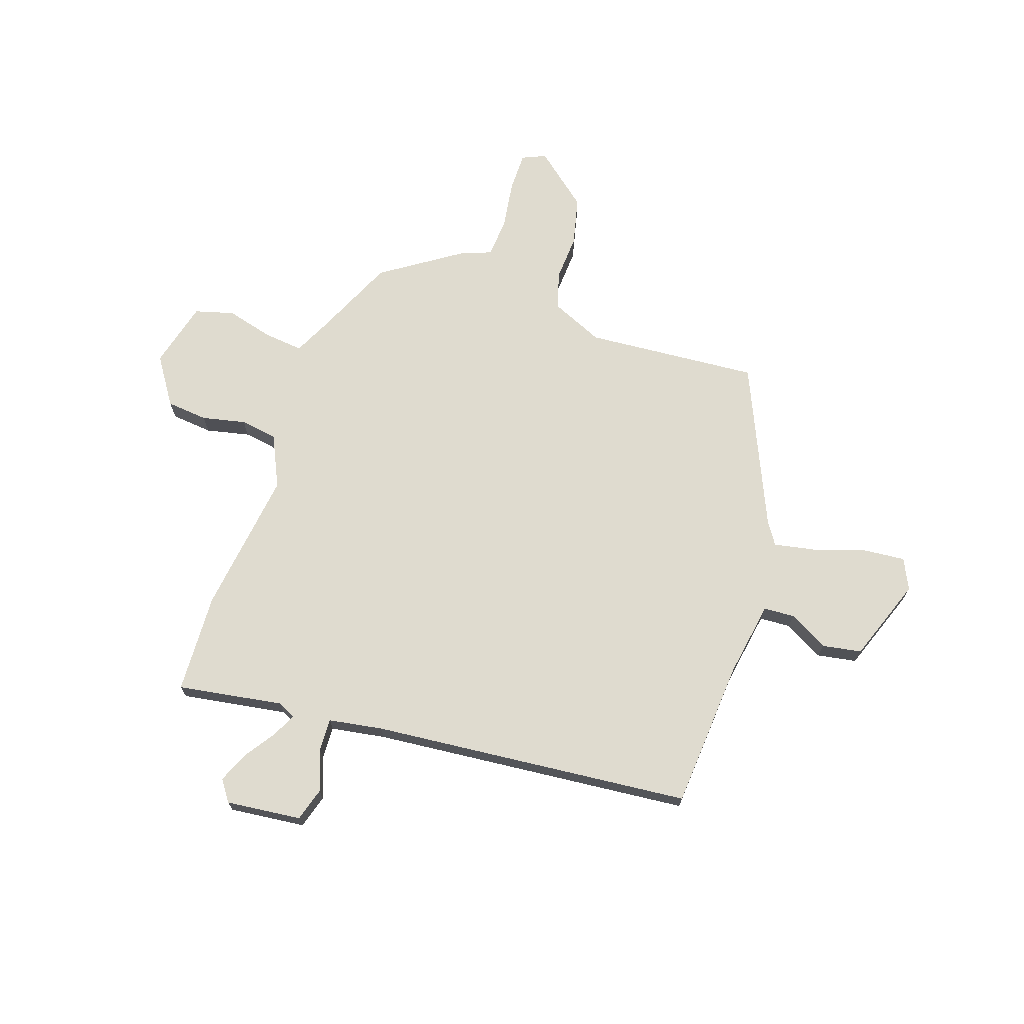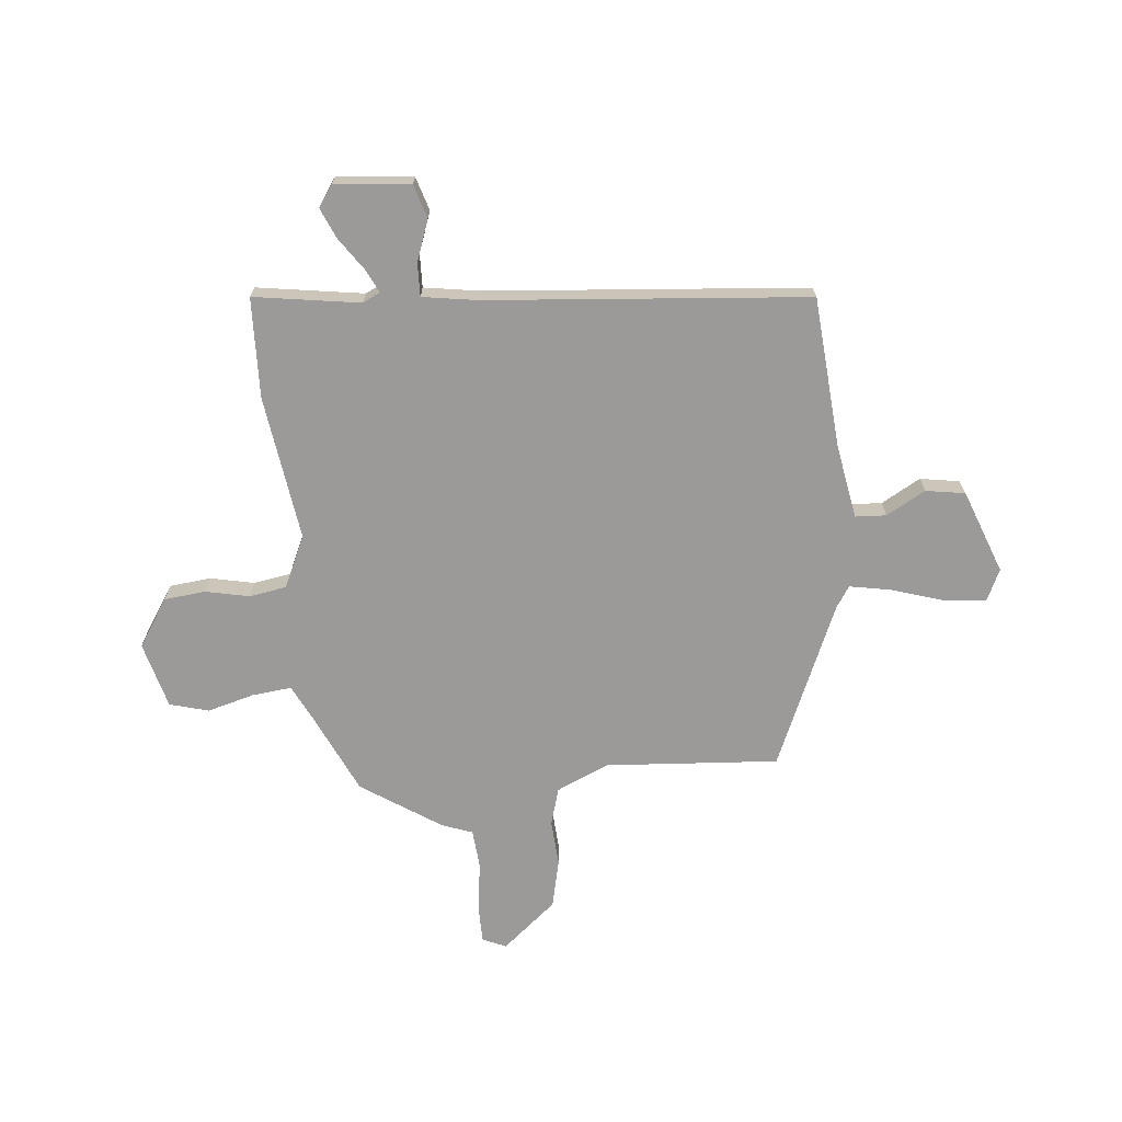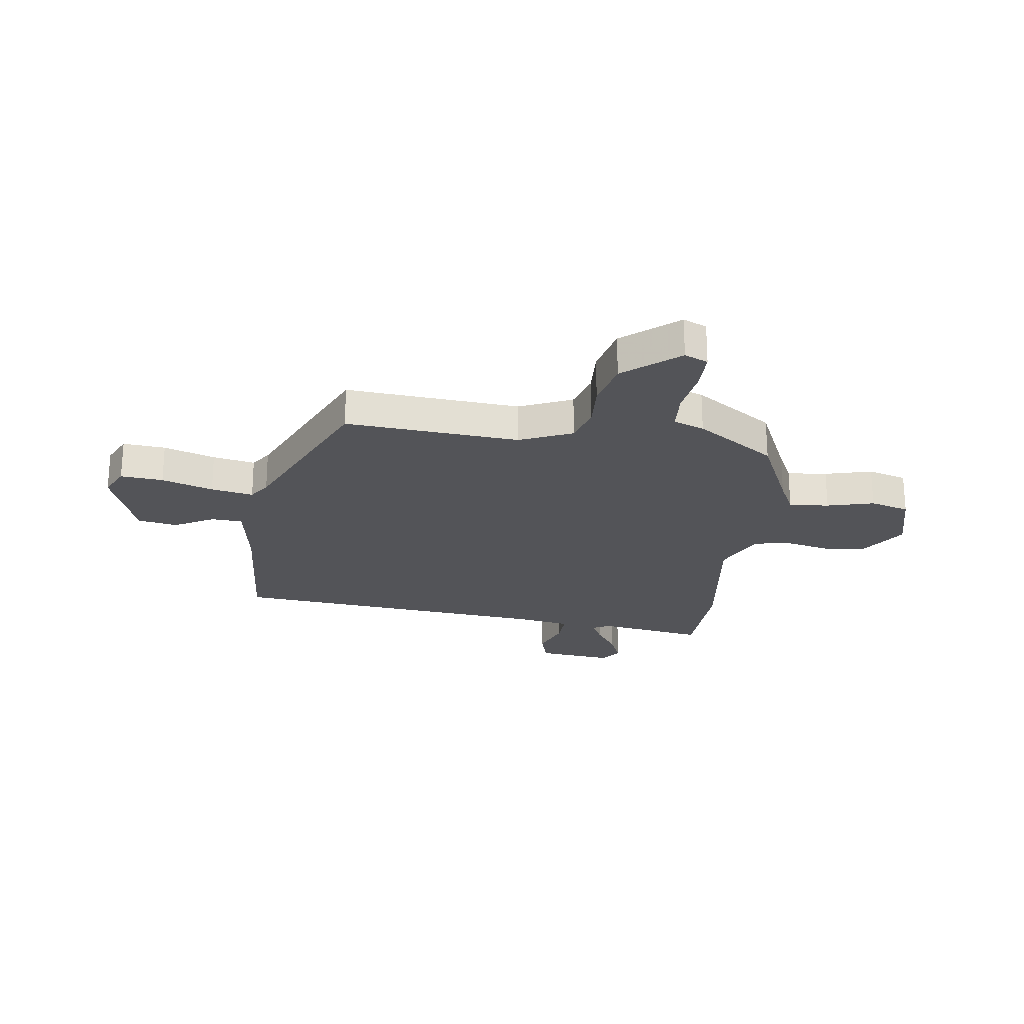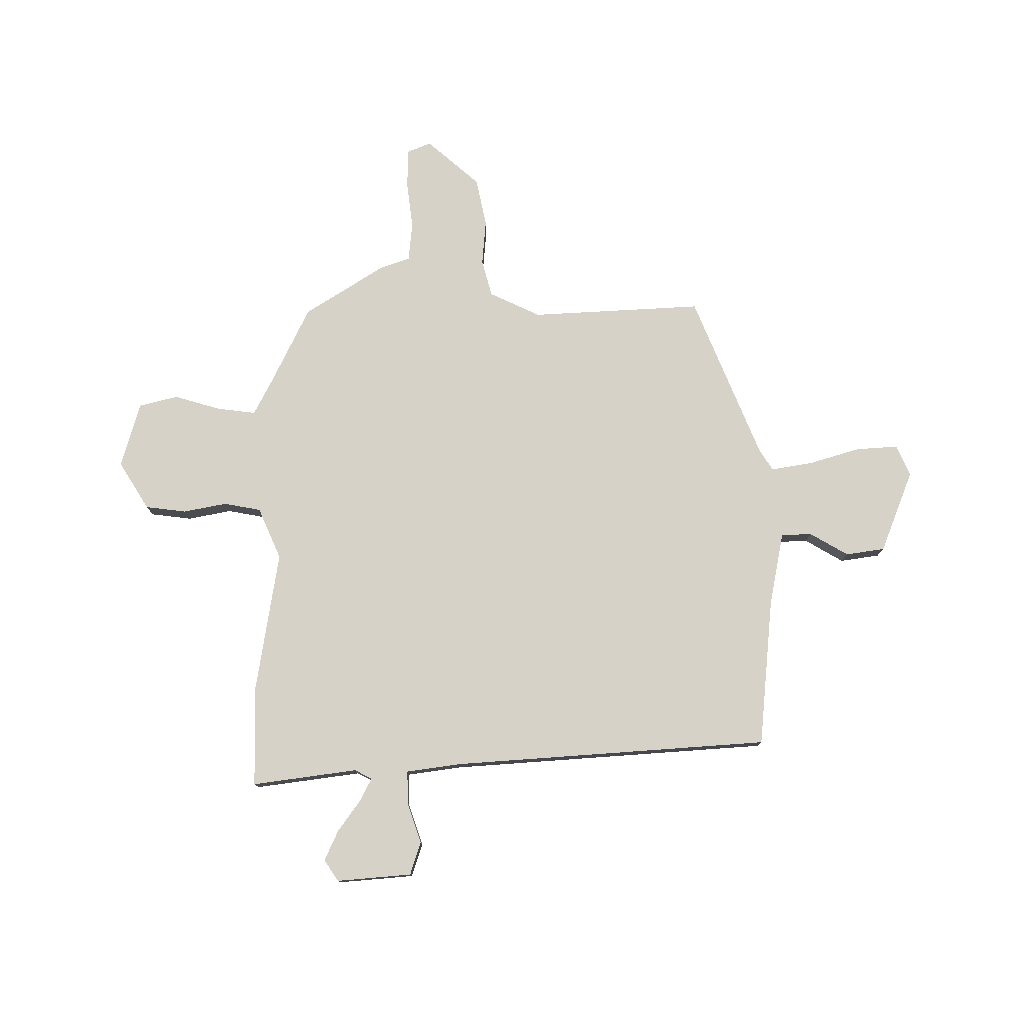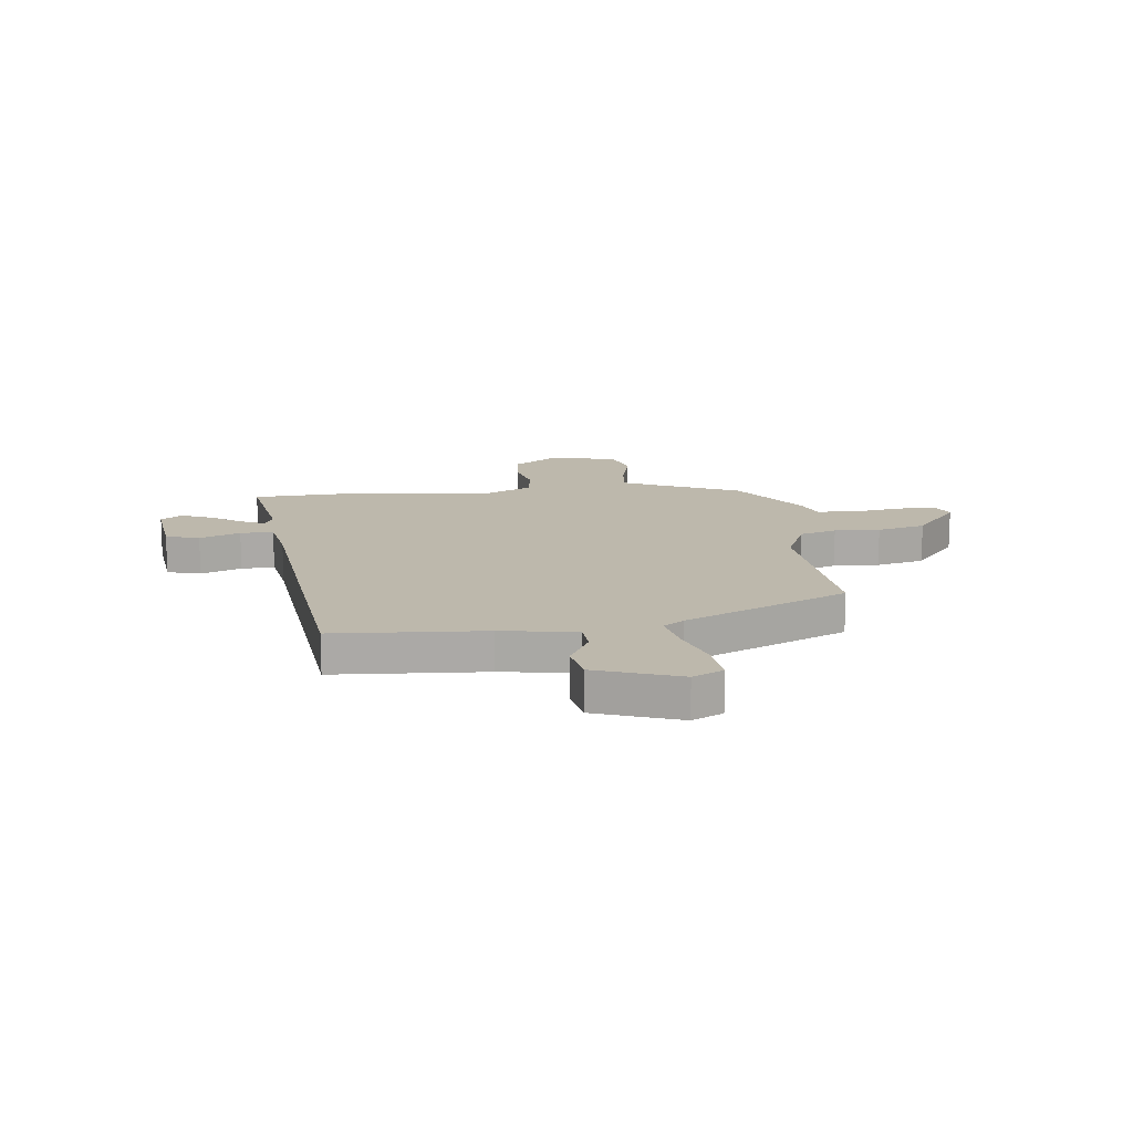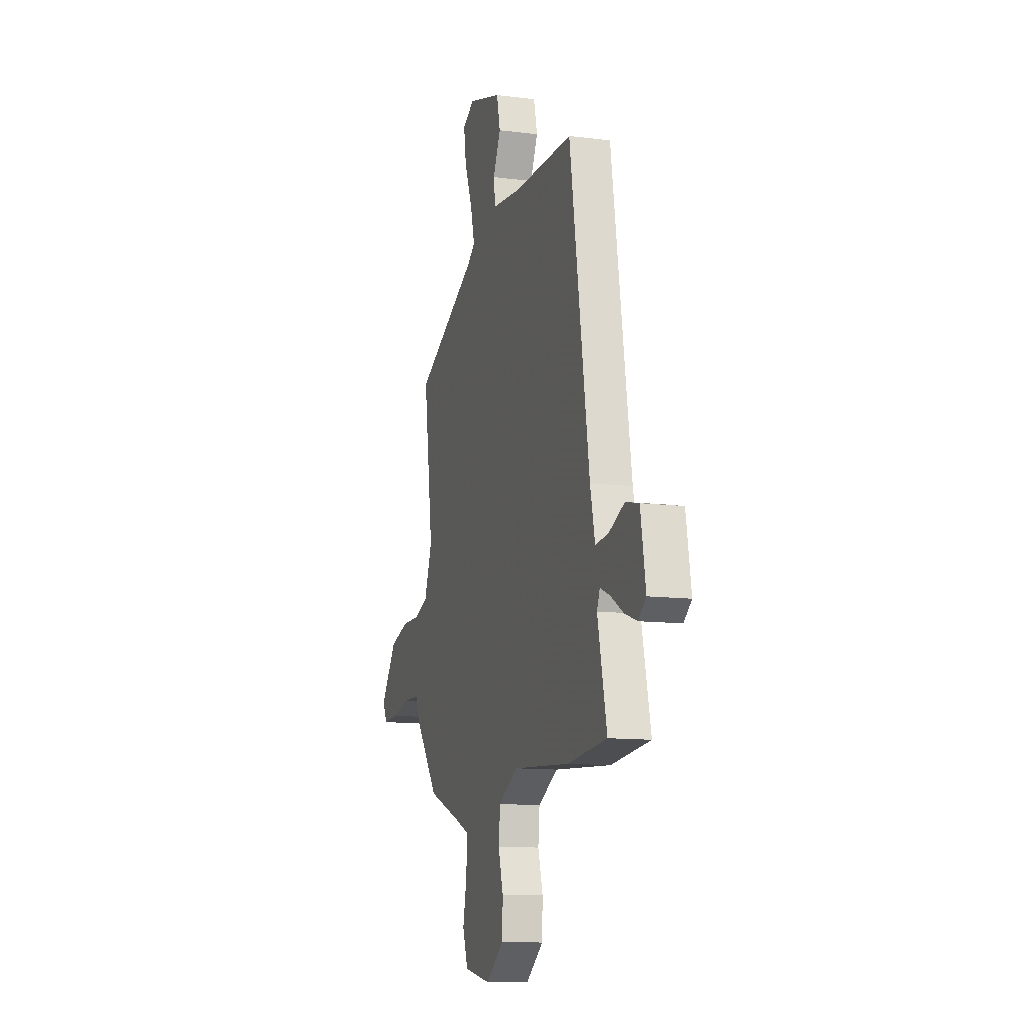
<metadata>
{"format":"obj","ext":"obj","renderer":"f3d","projection":"perspective","resolution":1024,"background":"white","views":[{"elev":70.4,"azim":-67.8,"up":"+Y"},{"elev":-69.5,"azim":-80.6,"up":"+Y"},{"elev":-23.6,"azim":85.6,"up":"+Y"},{"elev":77.8,"azim":-85.3,"up":"+Y"},{"elev":14.7,"azim":-3.7,"up":"+Y"},{"elev":-11.8,"azim":-106.9,"up":"+Z"}]}
</metadata>
<code>
v -0.371 0.07 -0.513
v -0.559 0.07 -0.494
v -0.515 0.07 -0.297
v -0.529 0.07 -0.263
v -0.575 0.07 -0.282
v -0.637 0.07 -0.319
v -0.696 0.07 -0.34
v -0.734 0.07 -0.31
v -0.71 0.07 -0.169
v -0.646 0.07 -0.154
v -0.571 0.07 -0.187
v -0.509 0.07 -0.193
v -0.486 0.07 -0.092
v -0.393 0.07 0.506
v -0.11 0.07 0.509
v 0.032 0.07 0.524
v 0.039 0.07 0.582
v 0.003 0.07 0.658
v 0.02 0.07 0.731
v 0.181 0.07 0.779
v 0.237 0.07 0.748
v 0.225 0.07 0.669
v 0.188 0.07 0.575
v 0.168 0.07 0.497
v 0.206 0.07 0.468
v 0.504 0.07 0.315
v 0.459 0.07 -0.009
v 0.496 0.07 -0.11
v 0.565 0.07 -0.135
v 0.651 0.07 -0.135
v 0.741 0.07 -0.162
v 0.819 0.07 -0.269
v 0.797 0.07 -0.312
v 0.724 0.07 -0.308
v 0.634 0.07 -0.289
v 0.559 0.07 -0.29
v 0.534 0.07 -0.346
v 0.426 0.07 -0.488
v 0.27 0.07 -0.548
v 0.2 0.07 -0.577
v 0.203 0.07 -0.652
v 0.221 0.07 -0.741
v 0.196 0.07 -0.813
v 0.069 0.07 -0.838
v -0.016 0.07 -0.774
v -0.019 0.07 -0.696
v 0.004 0.07 -0.615
v -0.003 0.07 -0.544
v -0.097 0.07 -0.493
v -0.371 0 -0.513
v -0.559 0 -0.494
v -0.515 0 -0.297
v -0.529 0 -0.263
v -0.575 0 -0.282
v -0.637 0 -0.319
v -0.696 0 -0.34
v -0.734 0 -0.31
v -0.71 0 -0.169
v -0.646 0 -0.154
v -0.571 0 -0.187
v -0.509 0 -0.193
v -0.486 0 -0.092
v -0.393 0 0.506
v -0.11 0 0.509
v 0.032 0 0.524
v 0.039 0 0.582
v 0.003 0 0.658
v 0.02 0 0.731
v 0.181 0 0.779
v 0.237 0 0.748
v 0.225 0 0.669
v 0.188 0 0.575
v 0.168 0 0.497
v 0.206 0 0.468
v 0.504 0 0.315
v 0.459 0 -0.009
v 0.496 0 -0.11
v 0.565 0 -0.135
v 0.651 0 -0.135
v 0.741 0 -0.162
v 0.819 0 -0.269
v 0.797 0 -0.312
v 0.724 0 -0.308
v 0.634 0 -0.289
v 0.559 0 -0.29
v 0.534 0 -0.346
v 0.426 0 -0.488
v 0.27 0 -0.548
v 0.2 0 -0.577
v 0.203 0 -0.652
v 0.221 0 -0.741
v 0.196 0 -0.813
v 0.069 0 -0.838
v -0.016 0 -0.774
v -0.019 0 -0.696
v 0.004 0 -0.615
v -0.003 0 -0.544
v -0.097 0 -0.493
f 44 45 46 47
f 44 47 48
f 41 42 43 44
f 40 41 44 48
f 39 40 48 49
f 36 37 38 39
f 32 33 34 35
f 32 35 36
f 29 30 31 32
f 28 29 32 36
f 27 28 36 39
f 25 26 27 39
f 20 21 22 23
f 20 23 24
f 17 18 19 20
f 16 17 20 24
f 15 16 24 25
f 13 14 15 25
f 8 9 10 11
f 8 11 12
f 5 6 7 8
f 4 5 8 12
f 3 4 12
f 49 1 2 3
f 13 25 39 49
f 3 12 13 49
f 96 95 94 93
f 97 96 93
f 93 92 91 90
f 97 93 90 89
f 98 97 89 88
f 88 87 86 85
f 84 83 82 81
f 85 84 81
f 81 80 79 78
f 85 81 78 77
f 88 85 77 76
f 88 76 75 74
f 72 71 70 69
f 73 72 69
f 69 68 67 66
f 73 69 66 65
f 74 73 65 64
f 74 64 63 62
f 60 59 58 57
f 61 60 57
f 57 56 55 54
f 61 57 54 53
f 61 53 52
f 52 51 50 98
f 98 88 74 62
f 98 62 61 52
f 1 50 51 2
f 2 51 52 3
f 3 52 53 4
f 4 53 54 5
f 5 54 55 6
f 6 55 56 7
f 7 56 57 8
f 8 57 58 9
f 9 58 59 10
f 10 59 60 11
f 11 60 61 12
f 12 61 62 13
f 13 62 63 14
f 14 63 64 15
f 15 64 65 16
f 16 65 66 17
f 17 66 67 18
f 18 67 68 19
f 19 68 69 20
f 20 69 70 21
f 21 70 71 22
f 22 71 72 23
f 23 72 73 24
f 24 73 74 25
f 25 74 75 26
f 26 75 76 27
f 27 76 77 28
f 28 77 78 29
f 29 78 79 30
f 30 79 80 31
f 31 80 81 32
f 32 81 82 33
f 33 82 83 34
f 34 83 84 35
f 35 84 85 36
f 36 85 86 37
f 37 86 87 38
f 38 87 88 39
f 39 88 89 40
f 40 89 90 41
f 41 90 91 42
f 42 91 92 43
f 43 92 93 44
f 44 93 94 45
f 45 94 95 46
f 46 95 96 47
f 47 96 97 48
f 48 97 98 49
f 49 98 50 1

</code>
